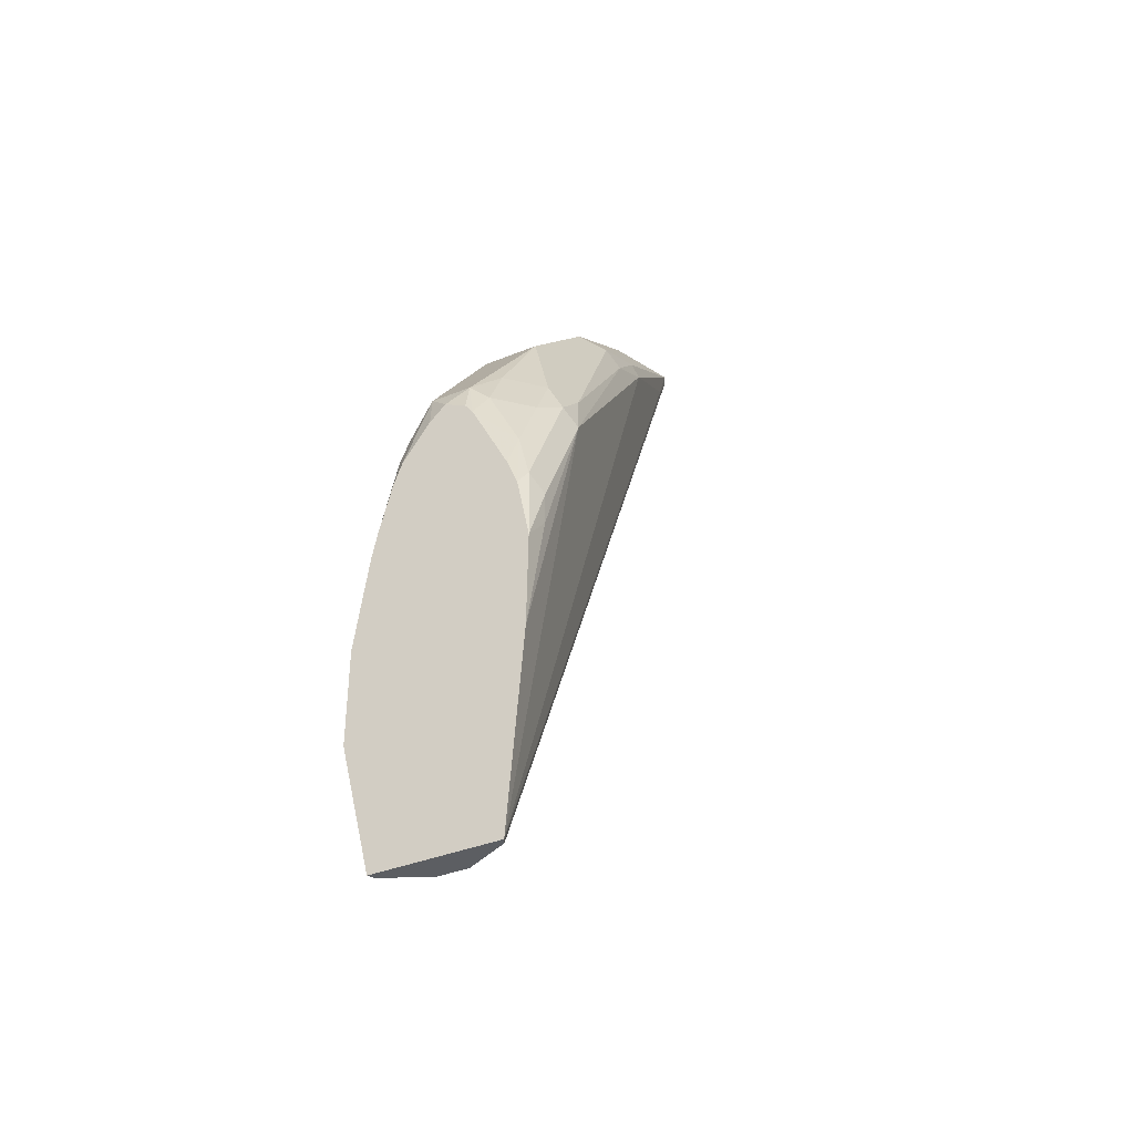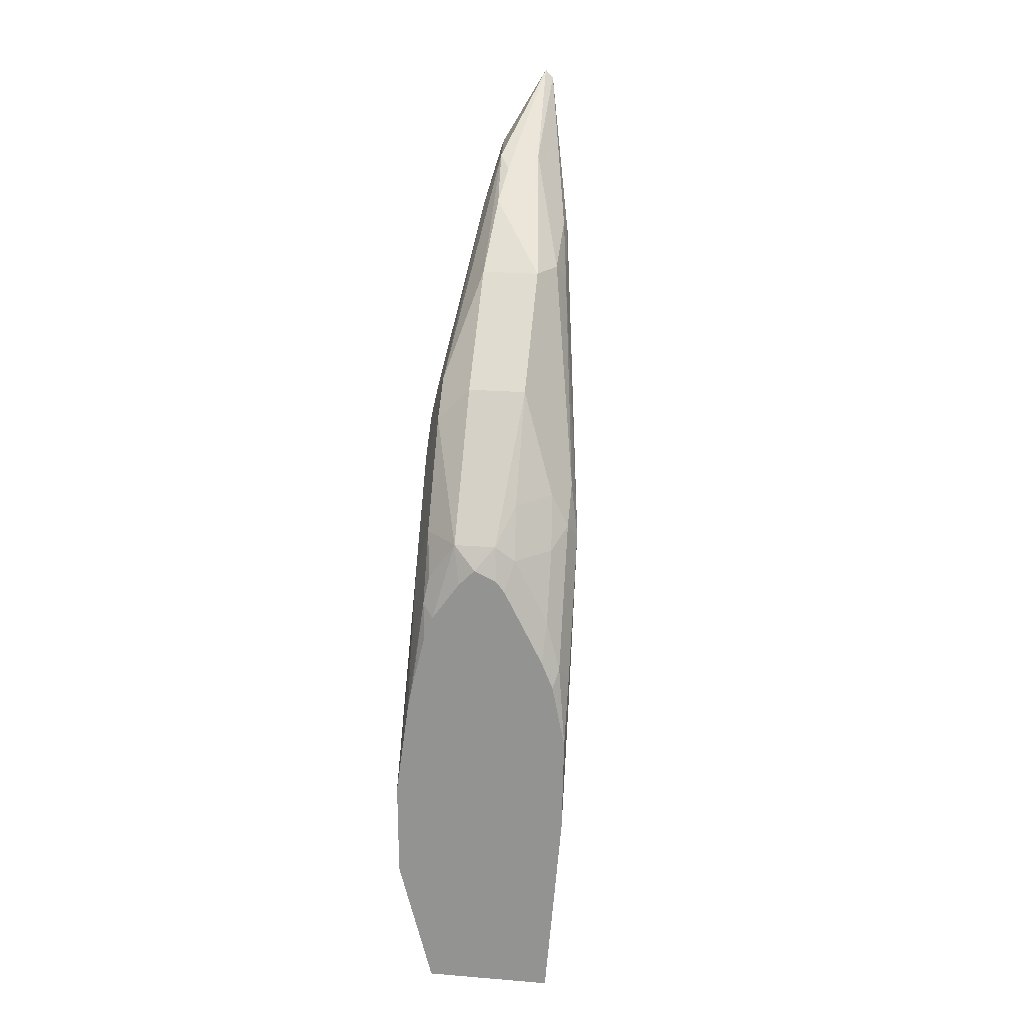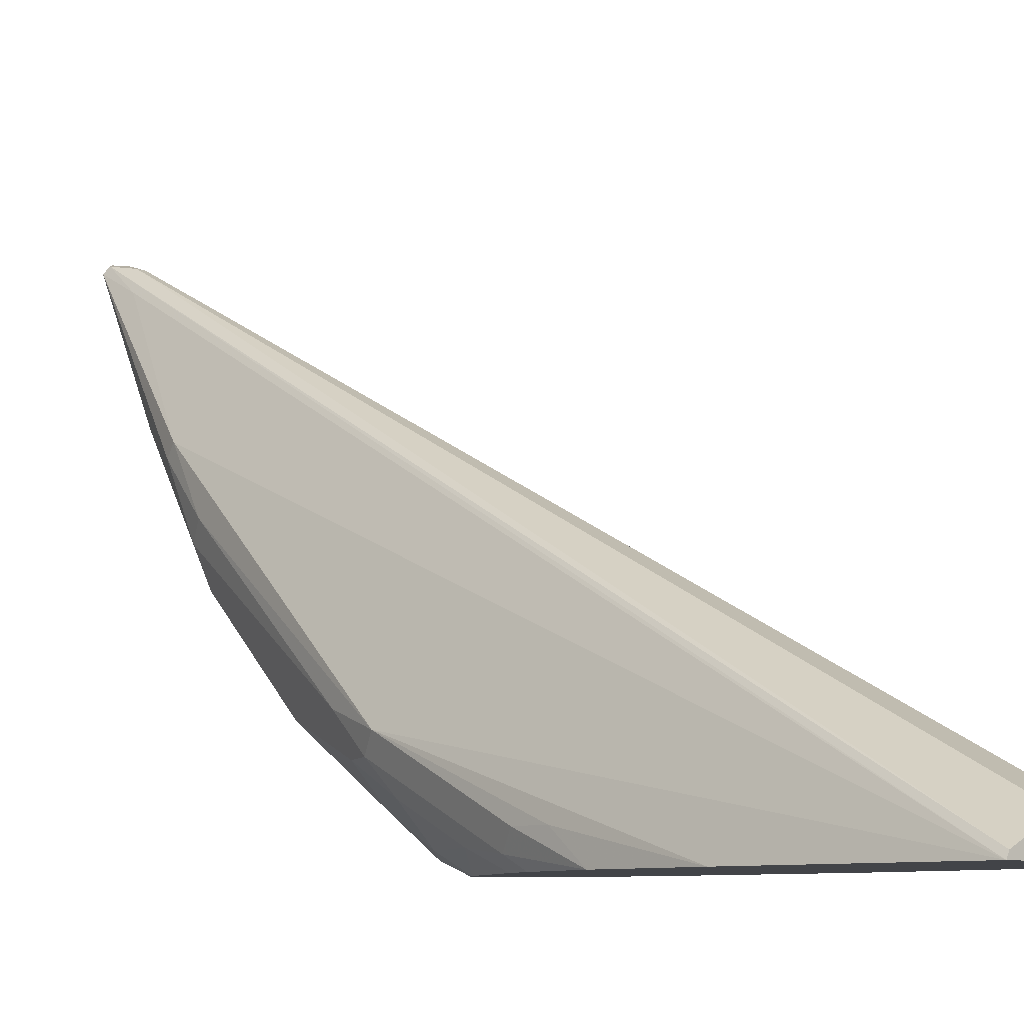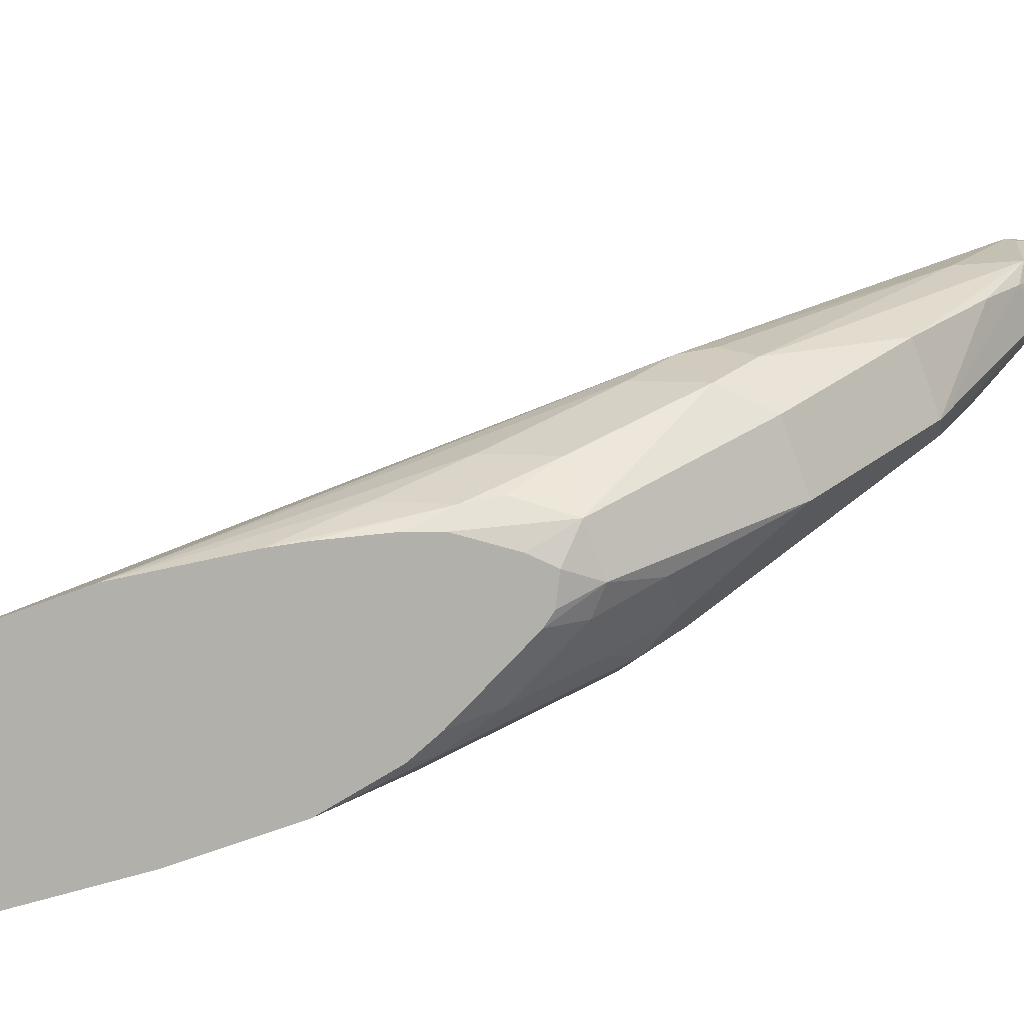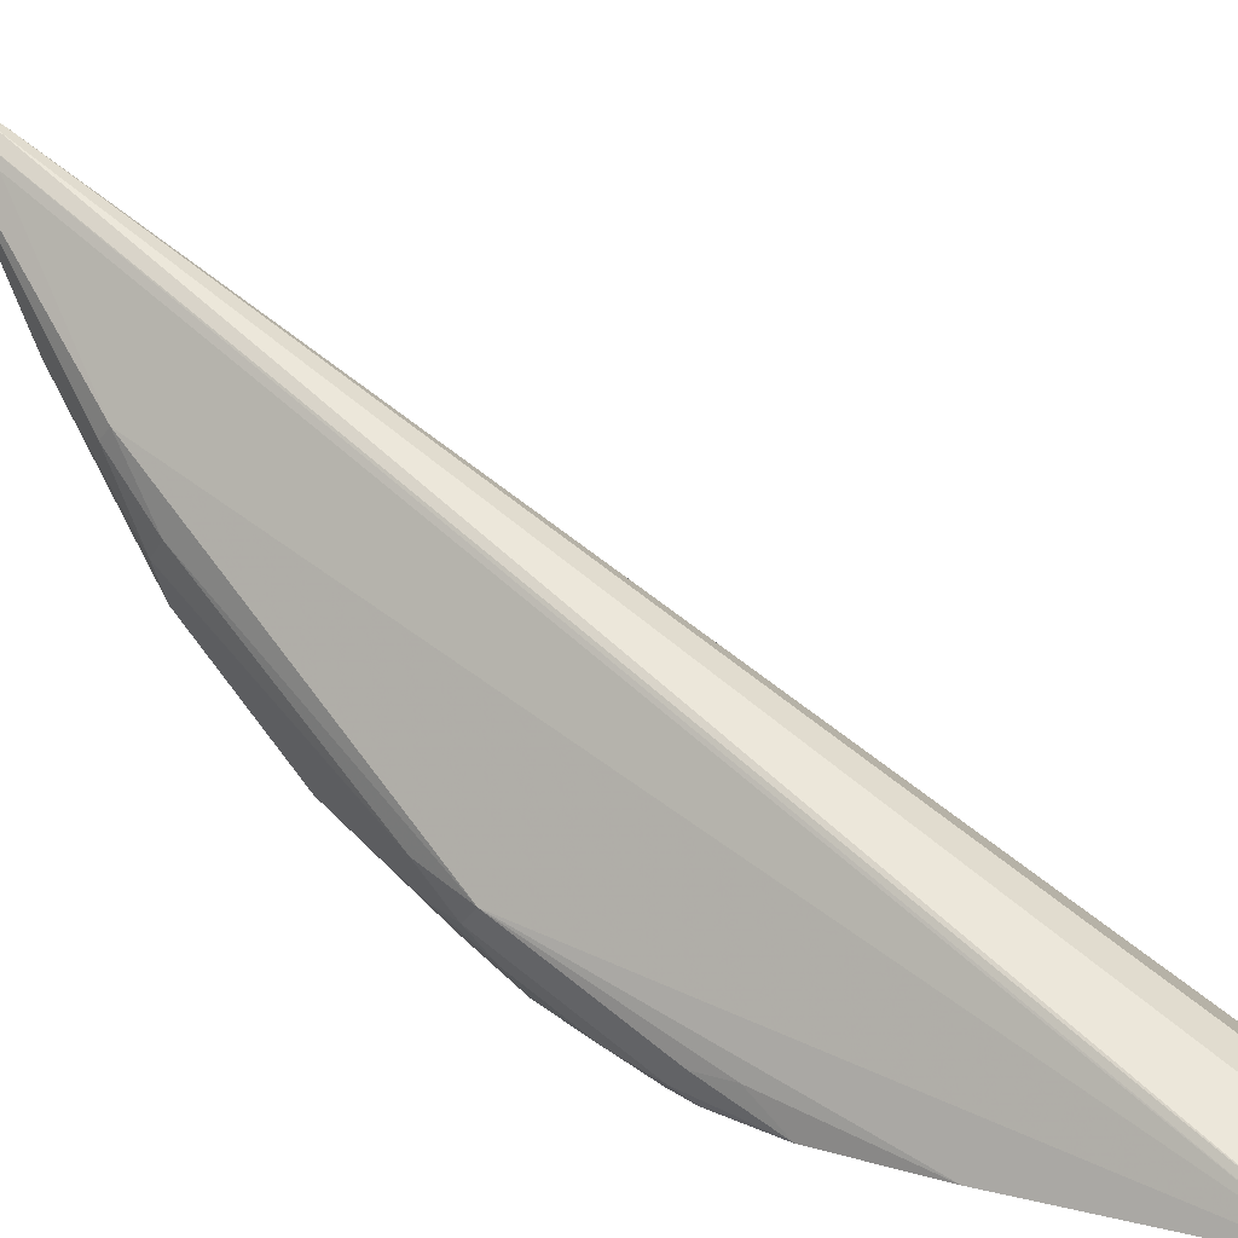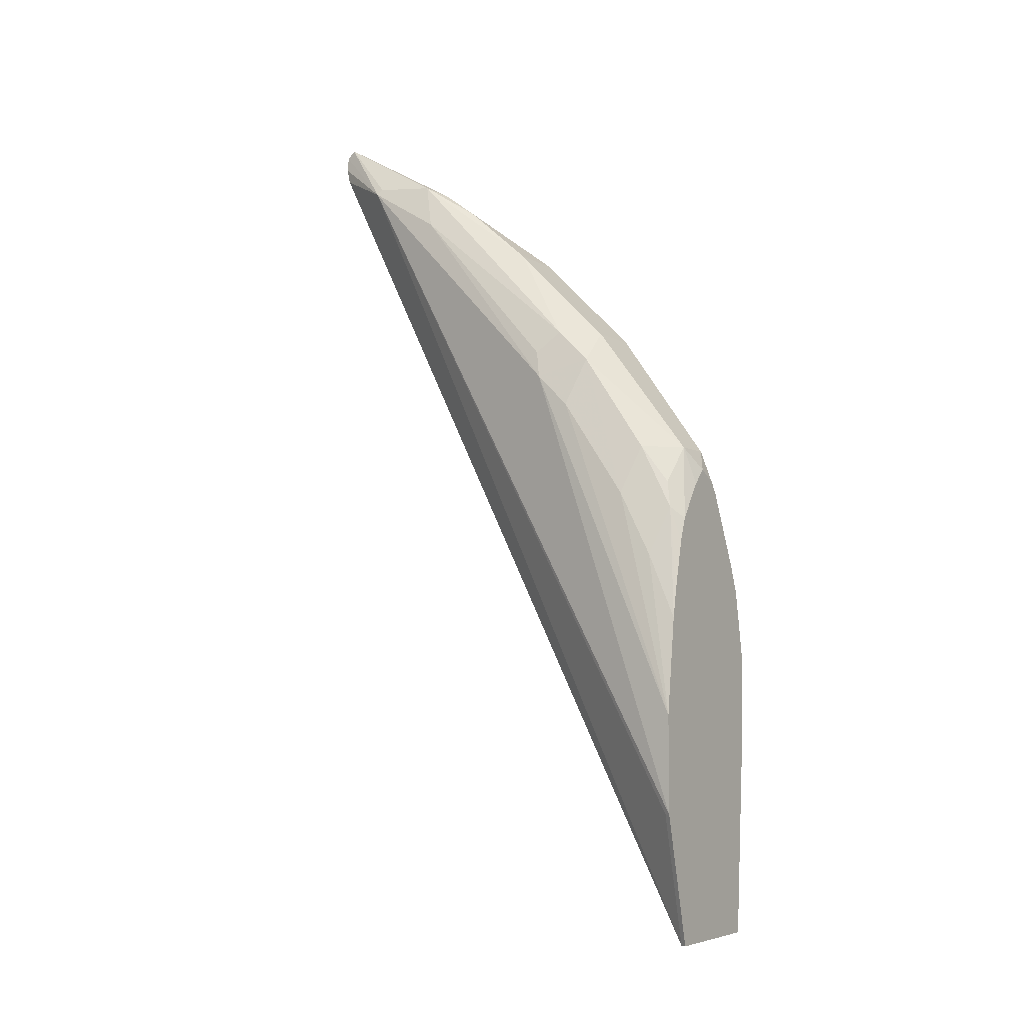
<metadata>
{"format":"obj","ext":"obj","renderer":"f3d","projection":"perspective","resolution":1024,"background":"white","views":[{"elev":-37.6,"azim":27.6,"up":"+Z"},{"elev":21.9,"azim":8.0,"up":"+Z"},{"elev":-8.1,"azim":136.9,"up":"+Y"},{"elev":-78.5,"azim":-70.0,"up":"+Y"},{"elev":18.9,"azim":120.3,"up":"+Y"},{"elev":-5.8,"azim":-58.2,"up":"+Z"}]}
</metadata>
<code>
v -0.3803 -0.227 0.4641
v -0.3629 -0.227 0.4886
v -0.3665 -0.2199 0.5131
v -0.3526 -0.227 0.4989
v -0.3403 -0.2199 0.5131
v -0.3385 -0.227 0.4918
v -0.302 -0.227 0.4188
v -0.309 -0.227 0.4364
v -0.3334 -0.227 0.485
v -0.3281 -0.2164 0.5026
v -0.3071 -0.2164 0.4607
v -0.2984 -0.2199 0.4293
v -0.2984 -0.178 0.513
v -0.2932 -0.2094 0.4188
v -0.2932 -0.1675 0.5026
v -0.2932 -0.2094 0.3979
v -0.2939 -0.227 0.3776
v -0.3054 -0.227 0.1879
v -0.2949 -0.227 0.3158
v -0.3176 -0.02443 0.6736
v -0.3141 -0.06282 0.6492
v -0.2984 -0.1571 0.534
v -0.3089 -0.178 0.534
v -0.3072 -0.1955 0.5026
v -0.3298 -0.1989 0.534
v -0.3298 -0.1571 0.5968
v -0.3298 -0.09422 0.6597
v -0.3194 -0.07328 0.6597
v -0.3194 -0.03142 0.6806
v -0.3403 0.07328 0.7644
v -0.3386 0.05933 0.7364
v -0.3421 0.07677 0.7608
v -0.3455 0.07853 0.7644
v -0.3455 0.07328 0.7434
v -0.3071 -0.2234 0.1879
v -0.3351 -0.2094 0.1879
v -0.356 -0.2094 0.1879
v -0.3508 0.07328 0.7434
v -0.349 0.07677 0.7539
v -0.3717 0.0314 0.7225
v -0.3839 -0.2234 0.1879
v -0.4049 -0.2234 0.2723
v -0.4067 -0.227 0.2723
v -0.3857 -0.227 0.1879
v -0.3979 -0.227 0.3979
v -0.4067 -0.227 0.3351
v -0.3979 -0.1256 0.5655
v -0.3979 -0.1466 0.5445
v -0.3874 -0.1571 0.5759
v -0.3979 -0.1885 0.4816
v -0.3979 -0.2094 0.4398
v -0.3874 -0.2199 0.4712
v -0.3945 -0.227 0.4149
v -0.386 -0.227 0.4488
v -0.3839 -0.2164 0.4886
v -0.3874 -0.1989 0.513
v -0.3665 -0.1571 0.5968
v -0.3665 -0.09422 0.6597
v -0.3874 -0.1361 0.5968
v -0.3665 -0.01048 0.7225
v -0.363 -0.04884 0.698
v -0.3595 -0.02443 0.7155
v -0.3403 -0.01048 0.7225
v -0.3455 0.07328 0.7696
v -0.37 0.02791 0.7259
v -0.3769 -0.02096 0.691
v -0.3944 -0.1221 0.5829
f 55 52 1
f 54 1 52
f 53 45 54
f 55 56 52
f 54 45 1
f 55 3 56
f 44 41 18
f 49 56 3
f 49 50 56
f 52 56 50
f 49 3 57
f 53 54 52
f 58 49 57
f 55 1 3
f 53 52 45
f 44 18 43
f 51 45 52
f 51 52 50
f 51 50 46
f 48 46 50
f 48 50 49
f 48 49 47
f 48 47 46
f 41 38 37
f 46 47 43
f 46 43 45
f 45 43 1
f 1 43 18
f 58 59 49
f 51 46 45
f 58 60 59
f 2 1 7
f 61 62 60
f 42 41 44
f 41 37 18
f 7 1 18
f 47 40 43
f 66 40 47
f 67 66 47
f 67 47 49
f 67 49 59
f 67 59 66
f 66 59 60
f 66 60 40
f 28 63 27
f 28 30 63
f 63 30 64
f 61 60 58
f 33 64 30
f 65 64 40
f 65 40 60
f 65 60 64
f 62 64 60
f 62 63 64
f 62 27 63
f 10 25 5
f 5 25 26
f 5 26 3
f 26 57 3
f 26 27 57
f 58 57 27
f 61 58 27
f 61 27 62
f 33 40 64
f 42 44 43
f 36 37 38
f 42 40 41
f 22 15 21
f 21 15 20
f 20 15 18
f 19 18 15
f 16 19 15
f 16 17 19
f 19 17 18
f 17 7 18
f 12 7 17
f 14 12 17
f 14 17 16
f 14 16 15
f 14 15 13
f 14 13 12
f 12 13 11
f 12 11 7
f 8 7 11
f 9 8 11
f 9 11 10
f 9 10 5
f 9 5 6
f 9 6 8
f 8 6 7
f 6 2 7
f 4 2 6
f 4 6 5
f 4 3 2
f 2 3 1
f 42 43 40
f 22 13 15
f 23 13 22
f 4 5 3
f 24 11 13
f 24 13 23
f 39 38 40
f 41 40 38
f 34 39 33
f 34 38 39
f 34 36 38
f 36 18 37
f 31 20 18
f 32 31 18
f 35 32 18
f 35 18 36
f 35 36 34
f 35 34 32
f 32 34 33
f 39 40 33
f 32 30 31
f 32 33 30
f 24 23 25
f 23 26 25
f 23 22 26
f 22 27 26
f 22 28 27
f 24 25 10
f 29 28 21
f 31 30 20
f 22 21 28
f 29 21 20
f 24 10 11
f 29 20 30
f 29 30 28

</code>
